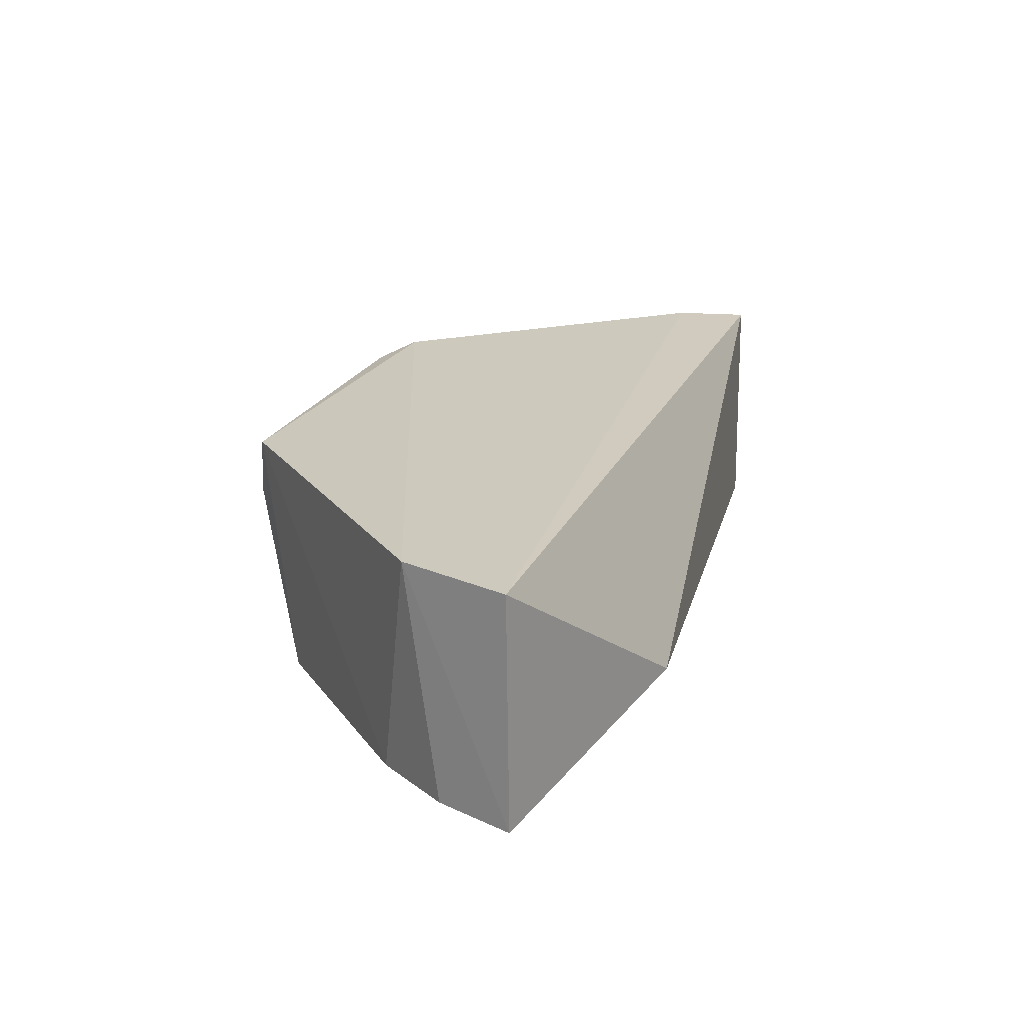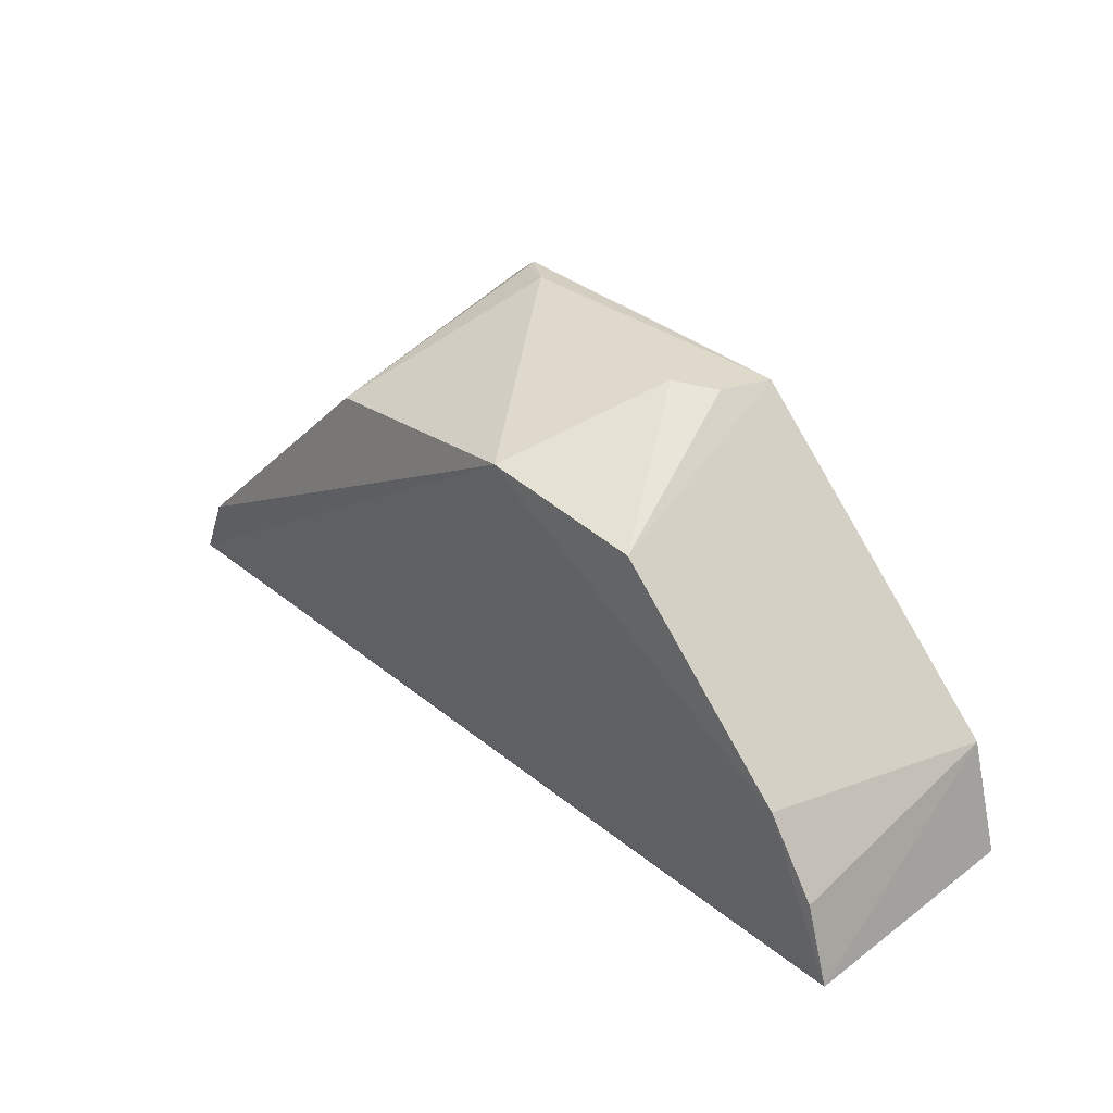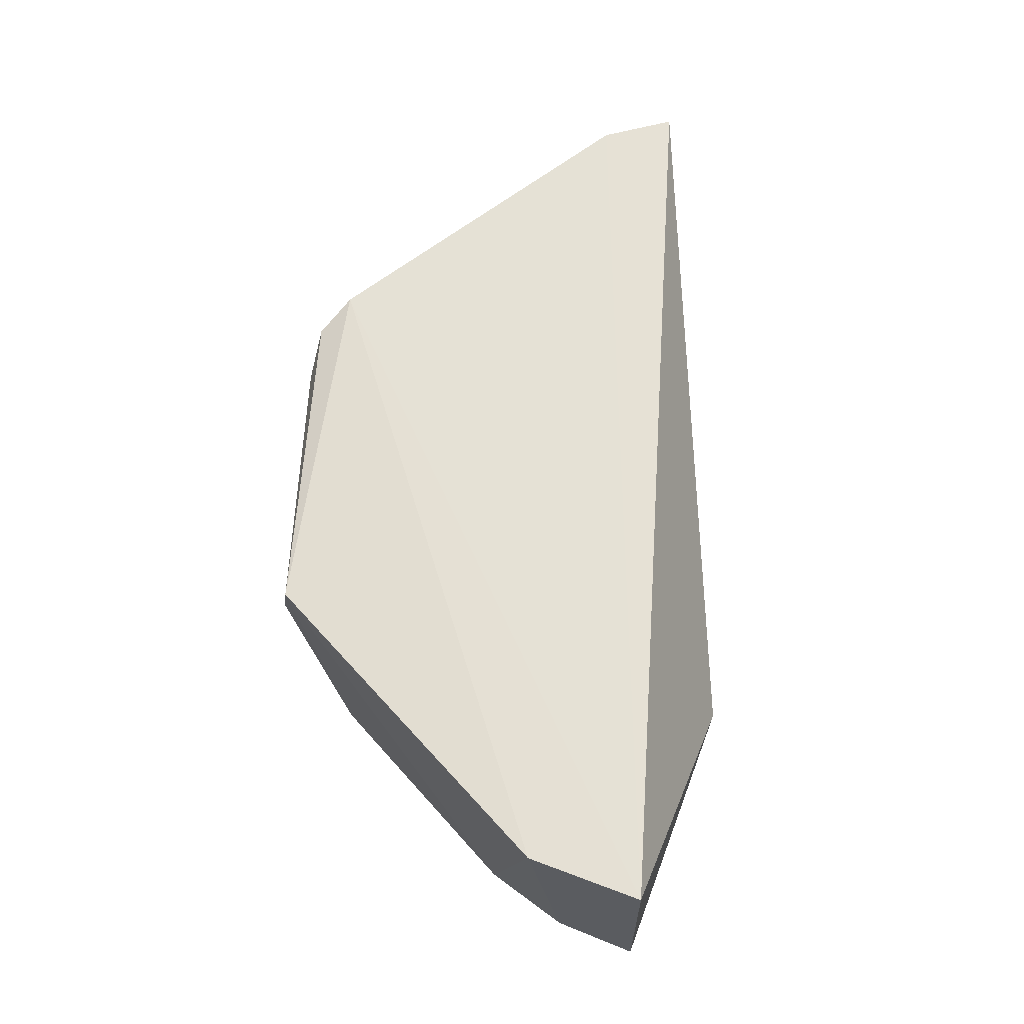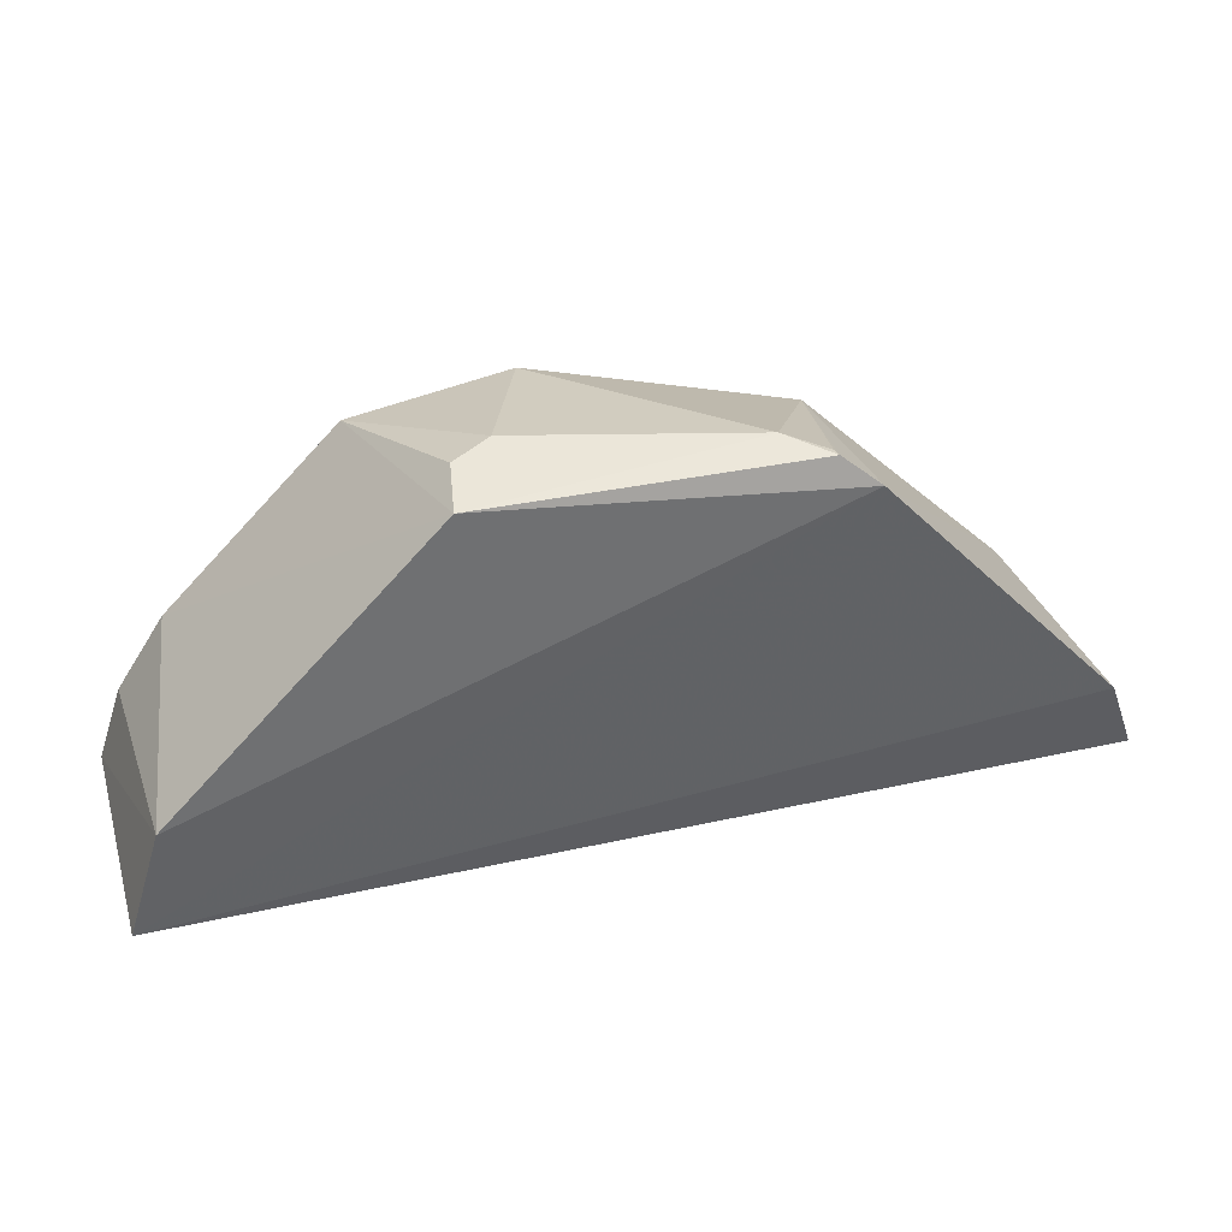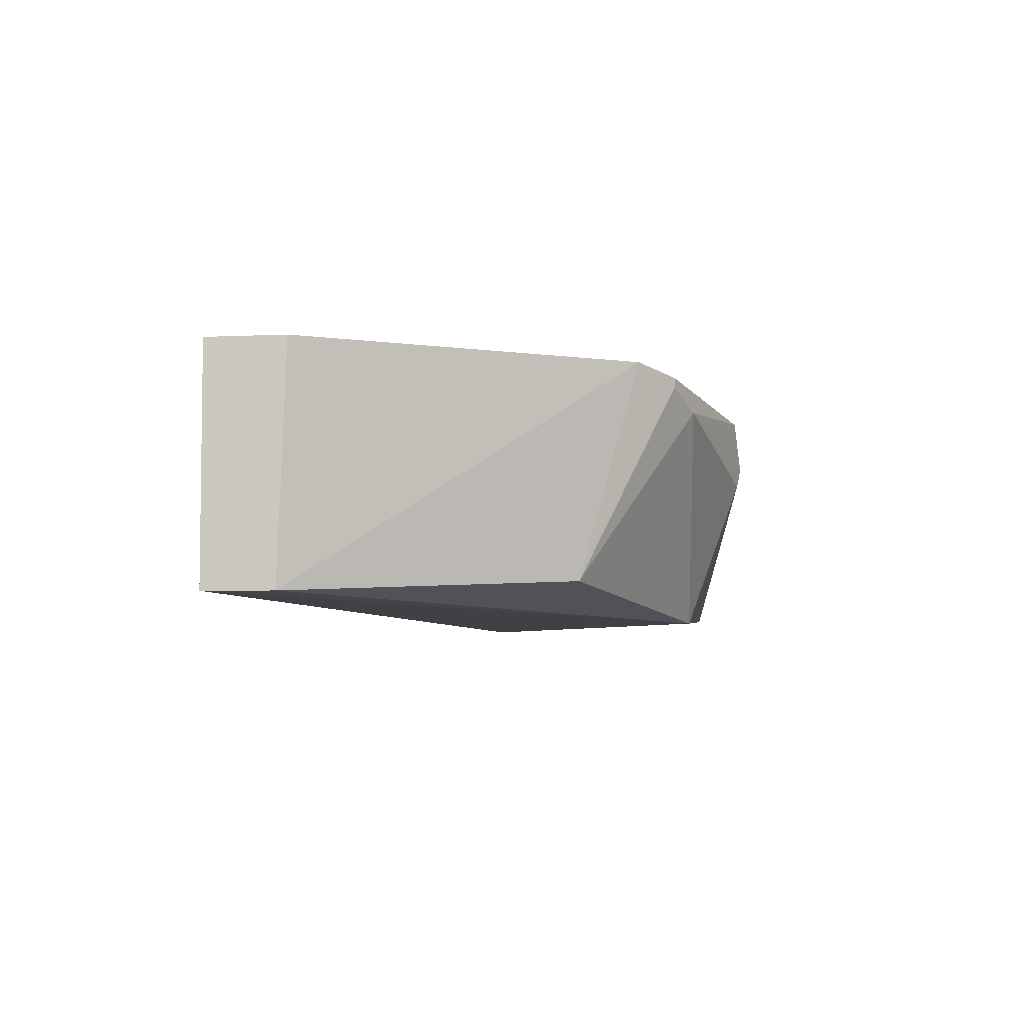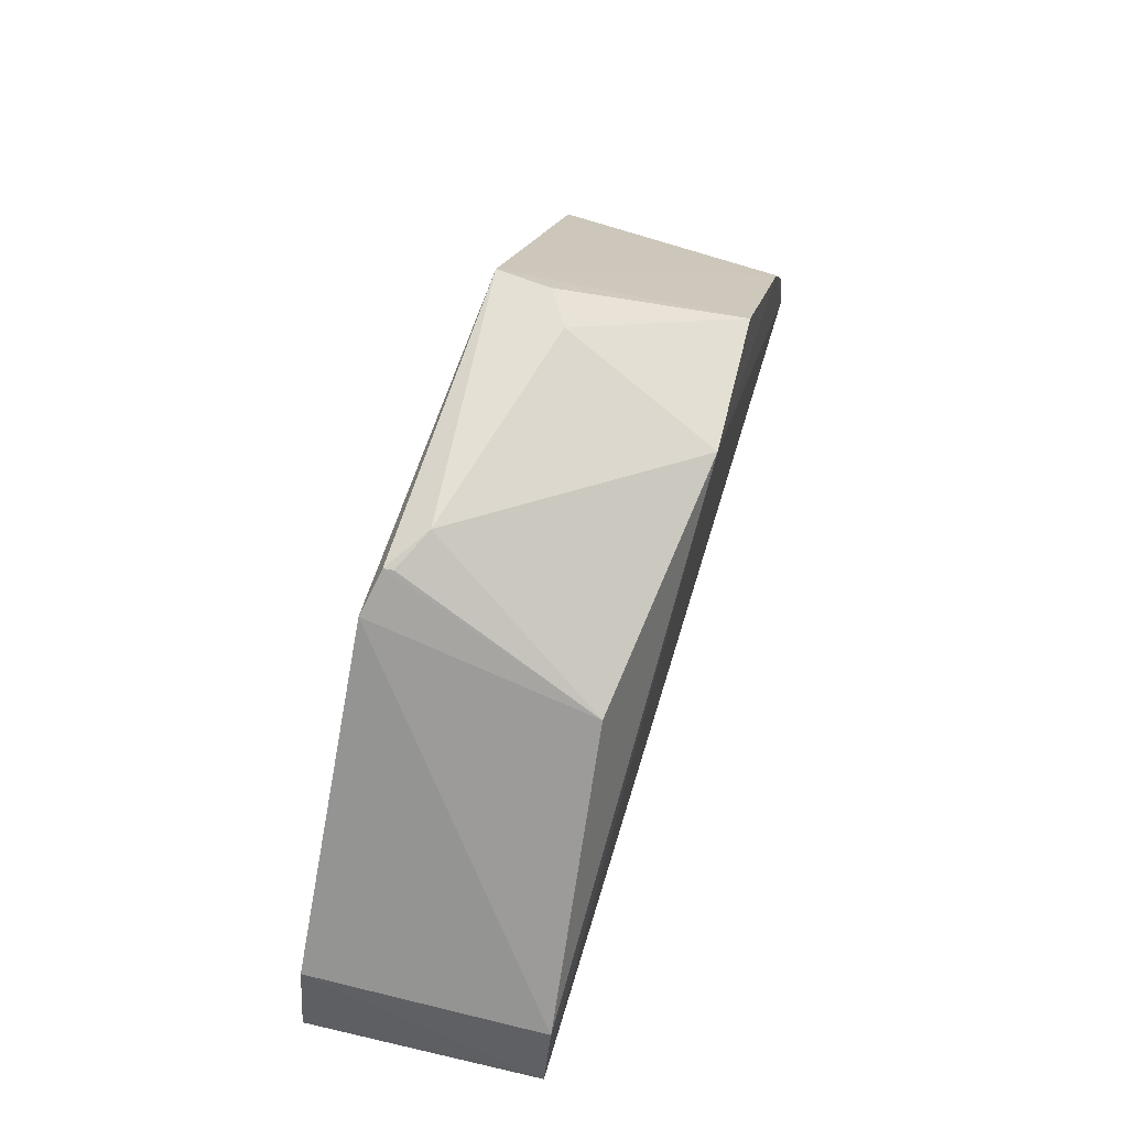
<metadata>
{"format":"obj","ext":"obj","renderer":"f3d","projection":"perspective","resolution":1024,"background":"white","views":[{"elev":22.2,"azim":109.2,"up":"+Y"},{"elev":35.9,"azim":46.7,"up":"+Z"},{"elev":65.2,"azim":93.7,"up":"+Y"},{"elev":39.2,"azim":164.4,"up":"+Z"},{"elev":-6.1,"azim":-72.7,"up":"+Y"},{"elev":63.5,"azim":-73.4,"up":"+Z"}]}
</metadata>
<code>
v 0.01525 0.02369 0.08208
v 0.04325 0.002216 0.04612
v 0.04308 0.02441 0.04646
v -0.04303 0.0244 0.04636
v -0.01849 0.004297 0.07332
v 0.01952 0.007693 0.03873
v -0.01773 0.02494 0.079
v 0.03992 0.02452 0.05686
v 0.02 0.002105 0.07688
v -0.04159 0.002522 0.04572
v -0.04054 0.02468 0.0532
v -0.01036 0.02106 0.08269
v 0.03631 0.002331 0.0604
v 0.005232 0.001281 0.0788
v -0.03912 0.002581 0.05173
v -0.01419 0.02295 0.08165
v 0.04084 0.002389 0.05344
v 0.01066 0.01621 0.08309
v -0.01434 0.02384 0.08174
v 0.01432 0.01842 0.0828
f 6 3 2
f 6 4 3
f 8 2 3
f 8 7 1
f 8 3 7
f 10 4 6
f 10 6 2
f 11 7 3
f 11 3 4
f 11 4 10
f 13 8 1
f 13 1 9
f 14 12 5
f 14 10 2
f 14 13 9
f 14 2 13
f 15 11 10
f 15 5 7
f 15 7 11
f 15 14 5
f 15 10 14
f 16 5 12
f 17 13 2
f 17 2 8
f 17 8 13
f 18 14 9
f 18 12 14
f 19 16 12
f 19 12 1
f 19 1 7
f 19 7 5
f 19 5 16
f 20 18 9
f 20 9 1
f 20 1 12
f 20 12 18

</code>
